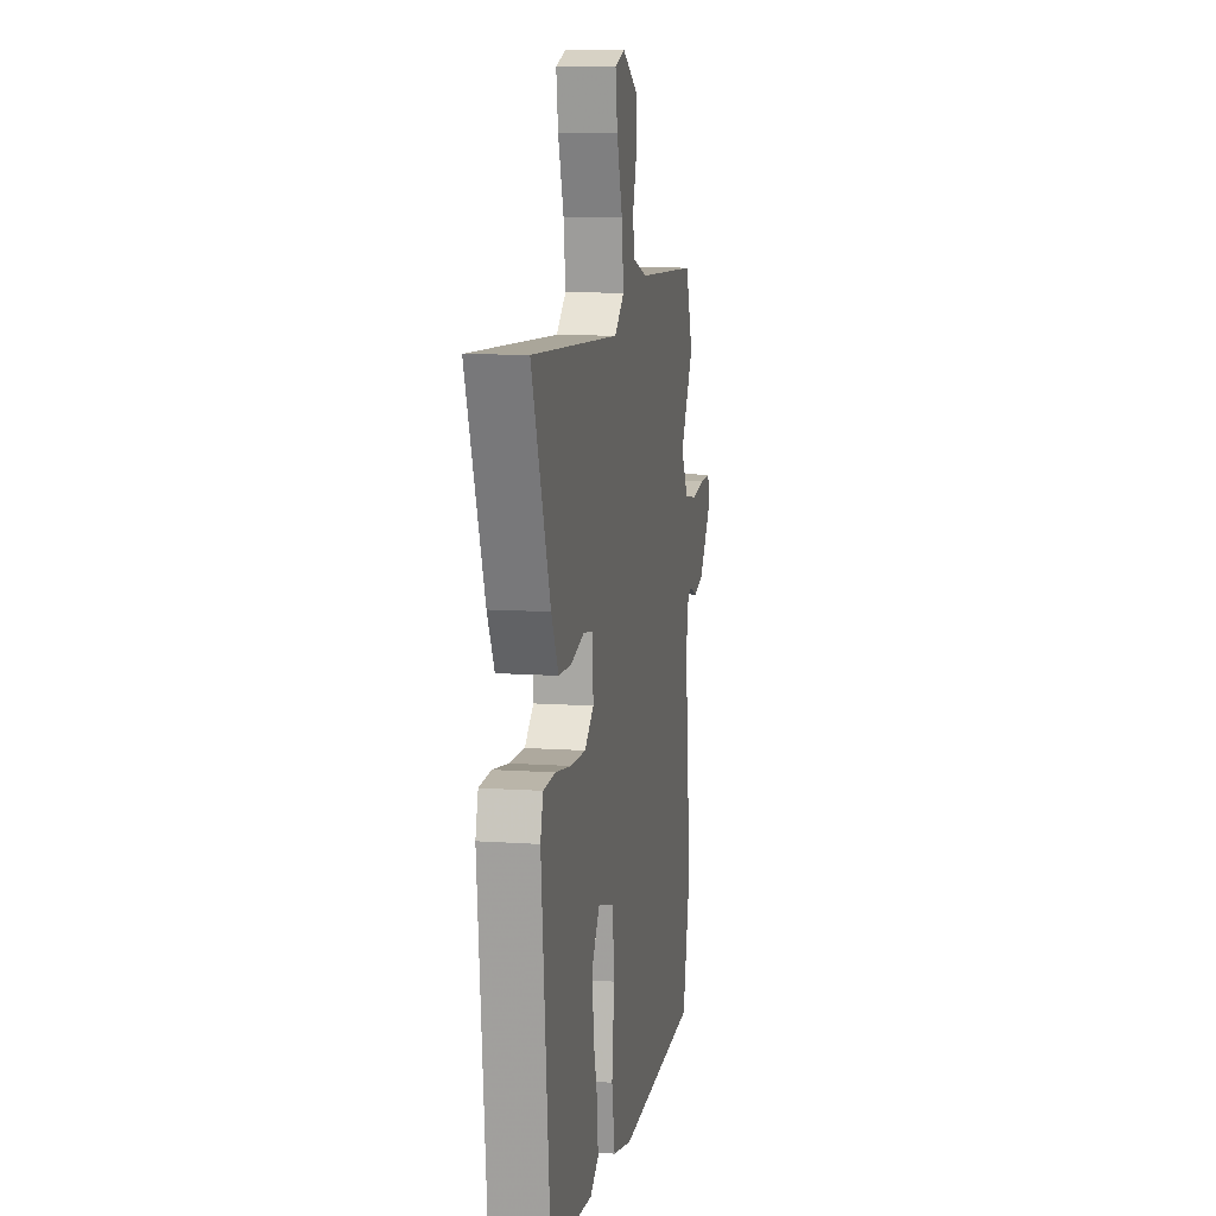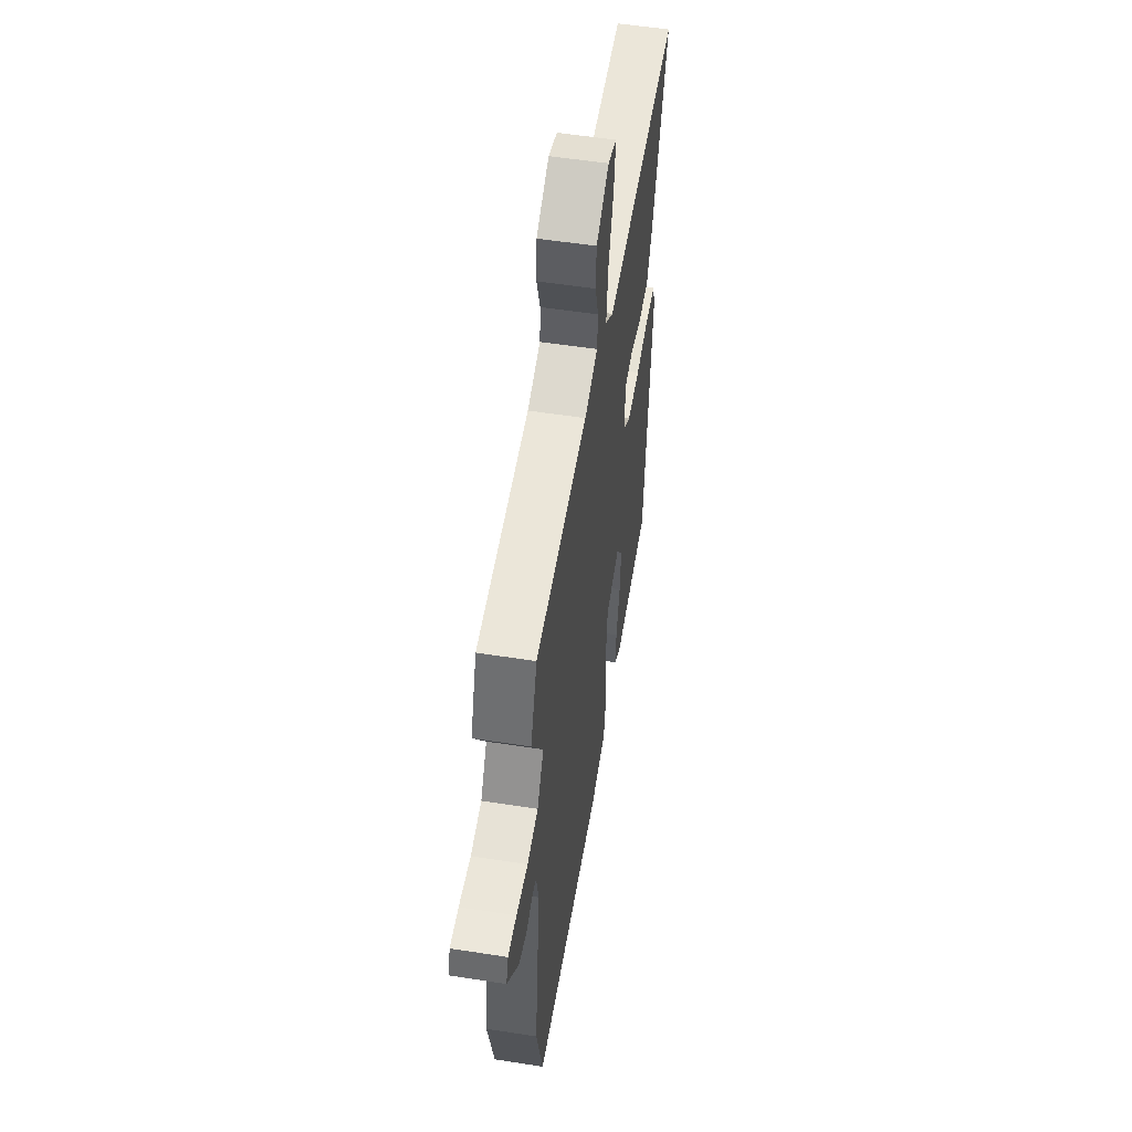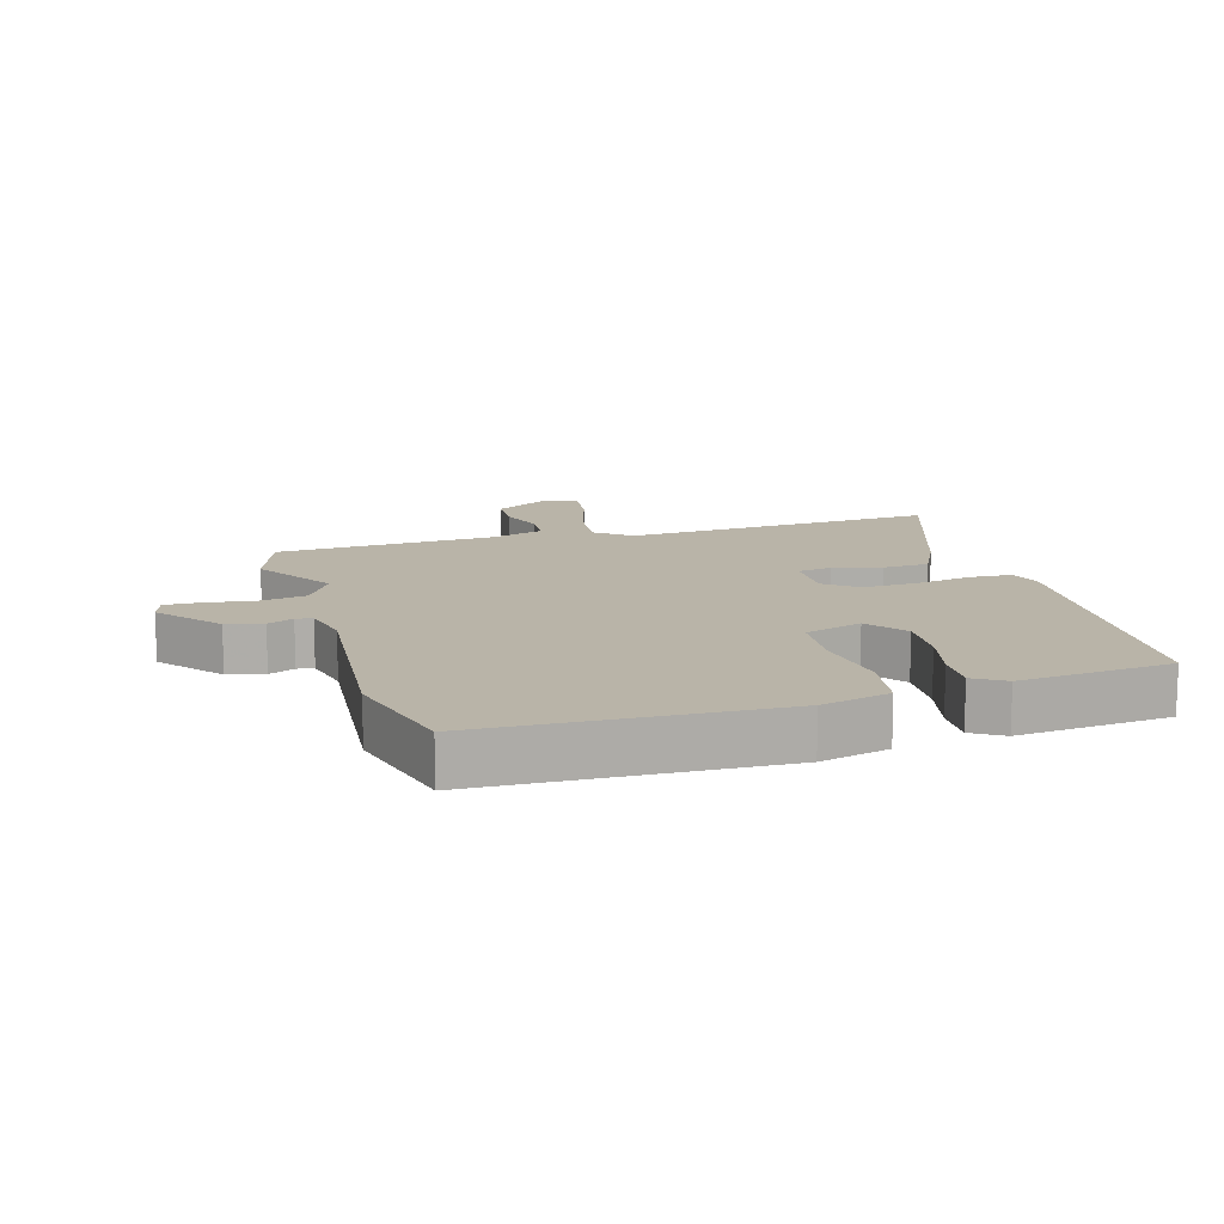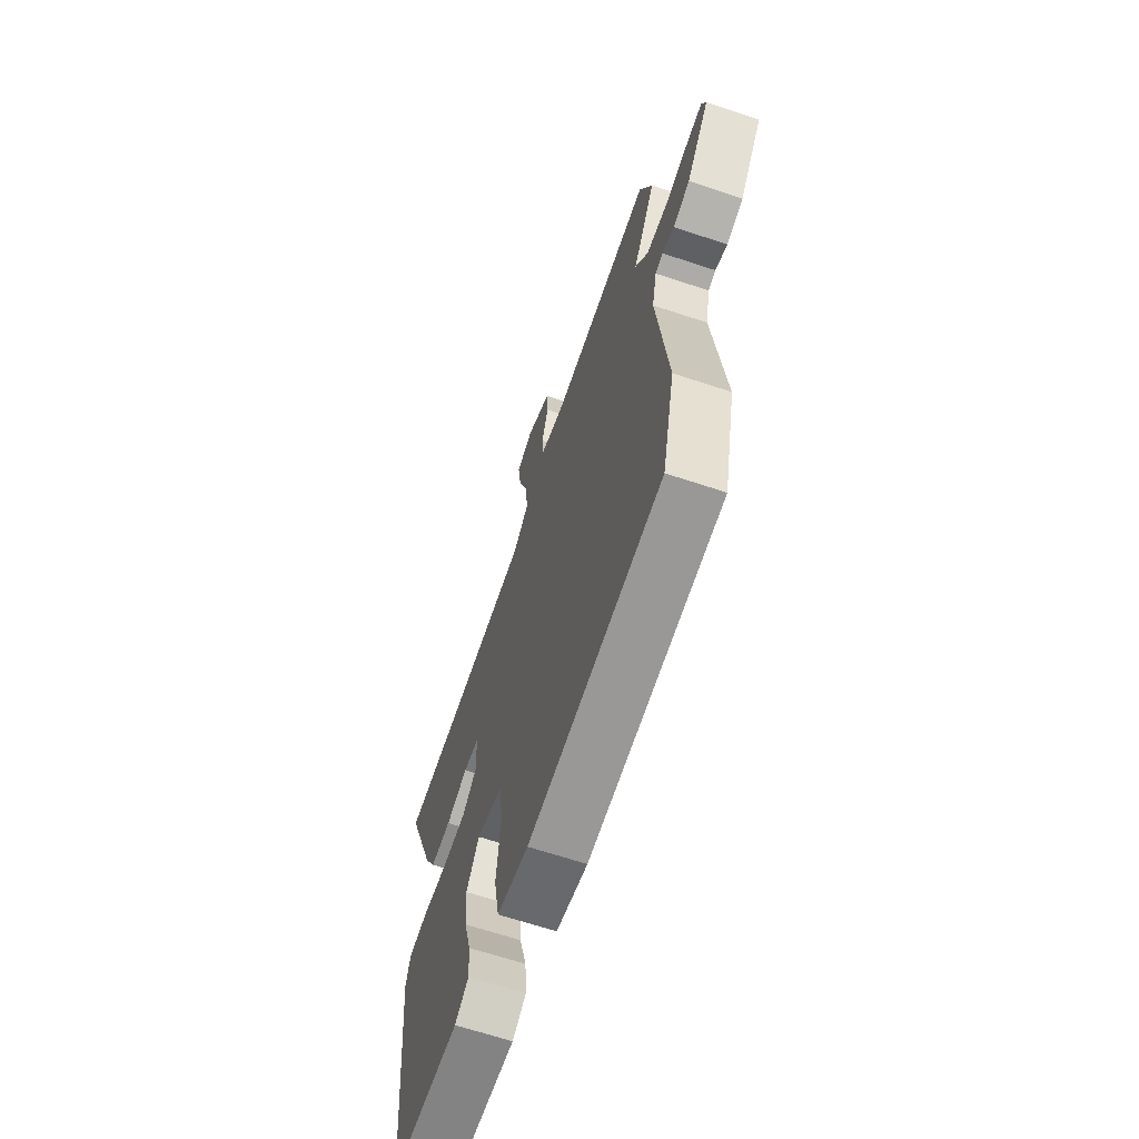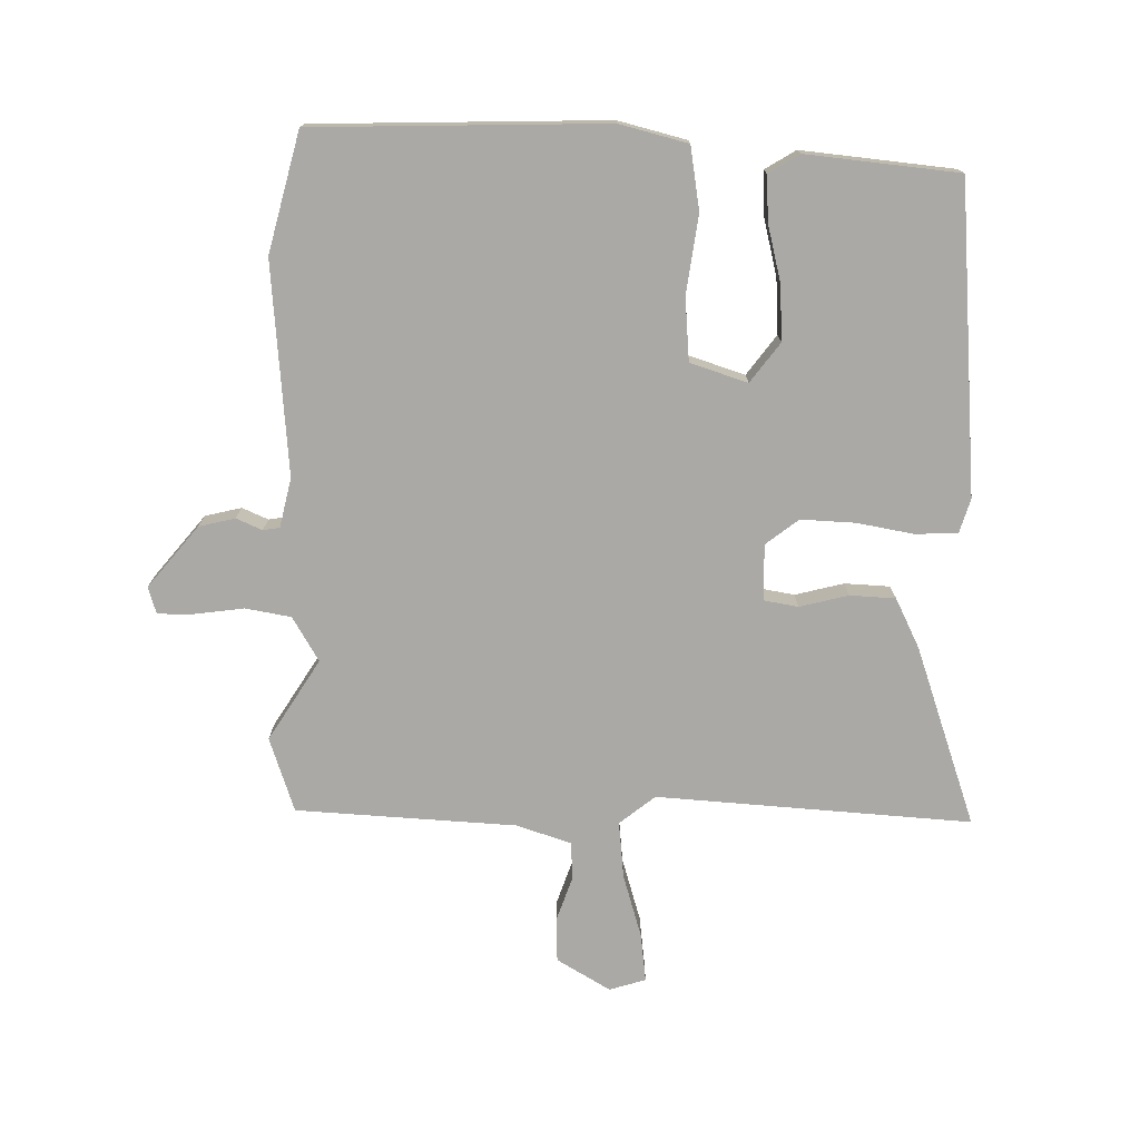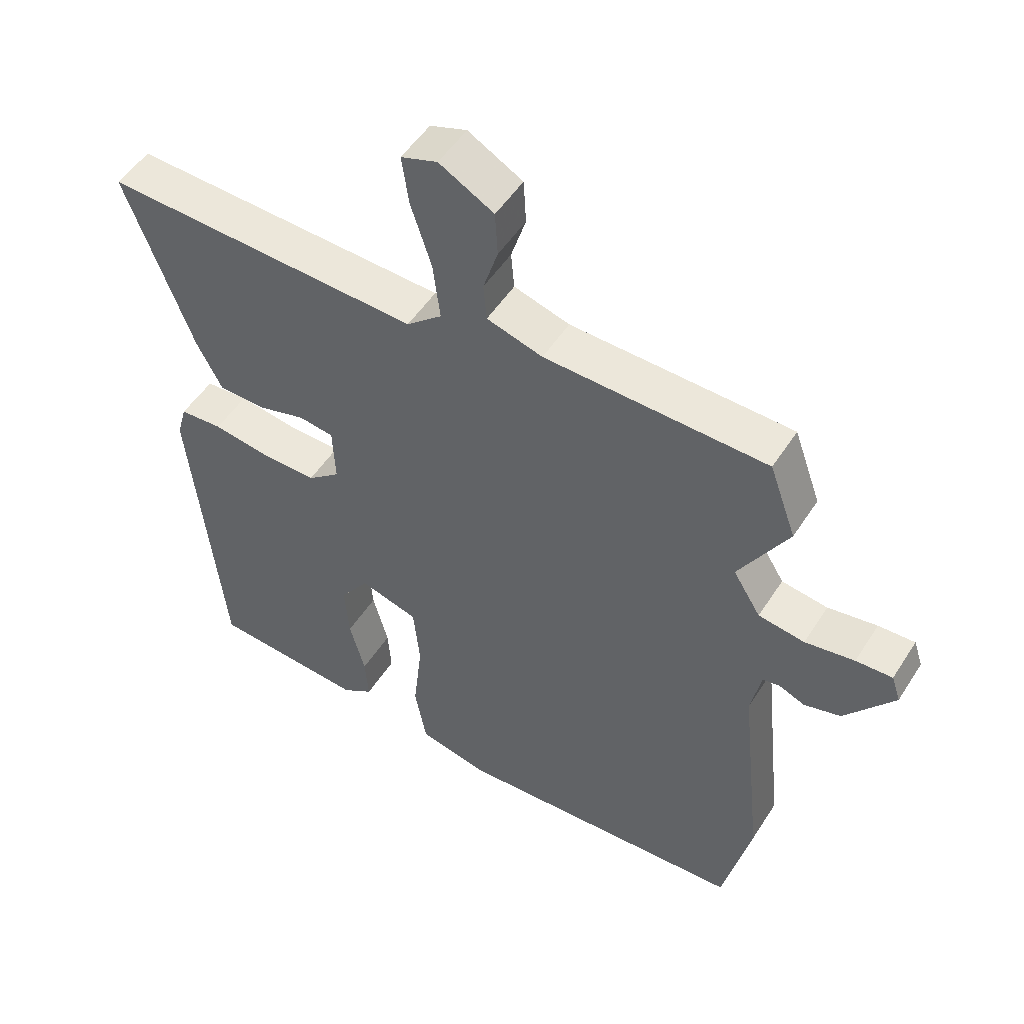
<metadata>
{"format":"obj","ext":"obj","renderer":"f3d","projection":"perspective","resolution":1024,"background":"white","views":[{"elev":10.3,"azim":-79.9,"up":"+Z"},{"elev":54.4,"azim":99.4,"up":"+Z"},{"elev":13.1,"azim":162.6,"up":"+Y"},{"elev":-65.7,"azim":71.5,"up":"+Z"},{"elev":-75.3,"azim":177.8,"up":"+Y"},{"elev":50.8,"azim":31.6,"up":"+Z"}]}
</metadata>
<code>
v -0.476 0.07 -0.498
v -0.525 0.07 -0.013
v -0.51 0.07 0.041
v -0.443 0.07 0.045
v -0.353 0.07 0.031
v -0.268 0.07 0.029
v -0.217 0.07 0.07
v -0.221 0.07 0.158
v -0.275 0.07 0.166
v -0.351 0.07 0.145
v -0.423 0.07 0.147
v -0.463 0.07 0.224
v -0.567 0.07 0.505
v -0.071 0.07 0.482
v -0.016 0.07 0.528
v -0.027 0.07 0.617
v -0.059 0.07 0.716
v -0.07 0.07 0.792
v -0.013 0.07 0.811
v 0.072 0.07 0.763
v 0.076 0.07 0.694
v 0.053 0.07 0.622
v 0.058 0.07 0.564
v 0.145 0.07 0.538
v 0.491 0.07 0.526
v 0.533 0.07 0.41
v 0.456 0.07 0.281
v 0.499 0.07 0.212
v 0.571 0.07 0.201
v 0.648 0.07 0.213
v 0.705 0.07 0.215
v 0.719 0.07 0.173
v 0.642 0.07 0.075
v 0.585 0.07 0.06
v 0.544 0.07 0.077
v 0.518 0.07 0.072
v 0.502 0.07 -0.006
v 0.538 0.07 -0.338
v 0.494 0.07 -0.527
v 0.034 0.07 -0.55
v -0.074 0.07 -0.525
v -0.092 0.07 -0.427
v -0.078 0.07 -0.303
v -0.088 0.07 -0.204
v -0.179 0.07 -0.177
v -0.224 0.07 -0.24
v -0.217 0.07 -0.327
v -0.193 0.07 -0.416
v -0.188 0.07 -0.486
v -0.236 0.07 -0.517
v -0.476 0 -0.498
v -0.525 0 -0.013
v -0.51 0 0.041
v -0.443 0 0.045
v -0.353 0 0.031
v -0.268 0 0.029
v -0.217 0 0.07
v -0.221 0 0.158
v -0.275 0 0.166
v -0.351 0 0.145
v -0.423 0 0.147
v -0.463 0 0.224
v -0.567 0 0.505
v -0.071 0 0.482
v -0.016 0 0.528
v -0.027 0 0.617
v -0.059 0 0.716
v -0.07 0 0.792
v -0.013 0 0.811
v 0.072 0 0.763
v 0.076 0 0.694
v 0.053 0 0.622
v 0.058 0 0.564
v 0.145 0 0.538
v 0.491 0 0.526
v 0.533 0 0.41
v 0.456 0 0.281
v 0.499 0 0.212
v 0.571 0 0.201
v 0.648 0 0.213
v 0.705 0 0.215
v 0.719 0 0.173
v 0.642 0 0.075
v 0.585 0 0.06
v 0.544 0 0.077
v 0.518 0 0.072
v 0.502 0 -0.006
v 0.538 0 -0.338
v 0.494 0 -0.527
v 0.034 0 -0.55
v -0.074 0 -0.525
v -0.092 0 -0.427
v -0.078 0 -0.303
v -0.088 0 -0.204
v -0.179 0 -0.177
v -0.224 0 -0.24
v -0.217 0 -0.327
v -0.193 0 -0.416
v -0.188 0 -0.486
v -0.236 0 -0.517
f 3 4 5
f 2 3 5
f 1 2 5
f 50 1 5
f 49 50 5
f 48 49 5
f 47 48 5
f 46 47 5 6
f 45 46 6 7
f 44 45 7 8
f 41 42 43
f 40 41 43
f 39 40 43
f 38 39 43
f 37 38 43
f 36 37 43 44
f 33 34 35
f 32 33 35
f 31 32 35
f 30 31 35
f 29 30 35
f 28 29 35 36
f 36 44 8
f 28 36 8
f 27 28 8
f 27 8 9
f 26 27 9
f 25 26 9
f 24 25 9
f 20 21 22
f 19 20 22
f 18 19 22
f 17 18 22
f 16 17 22
f 15 16 22 23
f 9 10 11
f 24 9 11
f 23 24 11
f 15 23 11
f 14 15 11
f 11 12 13 14
f 55 54 53
f 55 53 52
f 55 52 51
f 55 51 100
f 55 100 99
f 55 99 98
f 55 98 97
f 56 55 97 96
f 57 56 96 95
f 58 57 95 94
f 93 92 91
f 93 91 90
f 93 90 89
f 93 89 88
f 93 88 87
f 94 93 87 86
f 85 84 83
f 85 83 82
f 85 82 81
f 85 81 80
f 85 80 79
f 86 85 79 78
f 58 94 86
f 58 86 78
f 58 78 77
f 59 58 77
f 59 77 76
f 59 76 75
f 59 75 74
f 72 71 70
f 72 70 69
f 72 69 68
f 72 68 67
f 72 67 66
f 73 72 66 65
f 61 60 59
f 61 59 74
f 61 74 73
f 61 73 65
f 61 65 64
f 64 63 62 61
f 1 51 52 2
f 2 52 53 3
f 3 53 54 4
f 4 54 55 5
f 5 55 56 6
f 6 56 57 7
f 7 57 58 8
f 8 58 59 9
f 9 59 60 10
f 10 60 61 11
f 11 61 62 12
f 12 62 63 13
f 13 63 64 14
f 14 64 65 15
f 15 65 66 16
f 16 66 67 17
f 17 67 68 18
f 18 68 69 19
f 19 69 70 20
f 20 70 71 21
f 21 71 72 22
f 22 72 73 23
f 23 73 74 24
f 24 74 75 25
f 25 75 76 26
f 26 76 77 27
f 27 77 78 28
f 28 78 79 29
f 29 79 80 30
f 30 80 81 31
f 31 81 82 32
f 32 82 83 33
f 33 83 84 34
f 34 84 85 35
f 35 85 86 36
f 36 86 87 37
f 37 87 88 38
f 38 88 89 39
f 39 89 90 40
f 40 90 91 41
f 41 91 92 42
f 42 92 93 43
f 43 93 94 44
f 44 94 95 45
f 45 95 96 46
f 46 96 97 47
f 47 97 98 48
f 48 98 99 49
f 49 99 100 50
f 50 100 51 1

</code>
